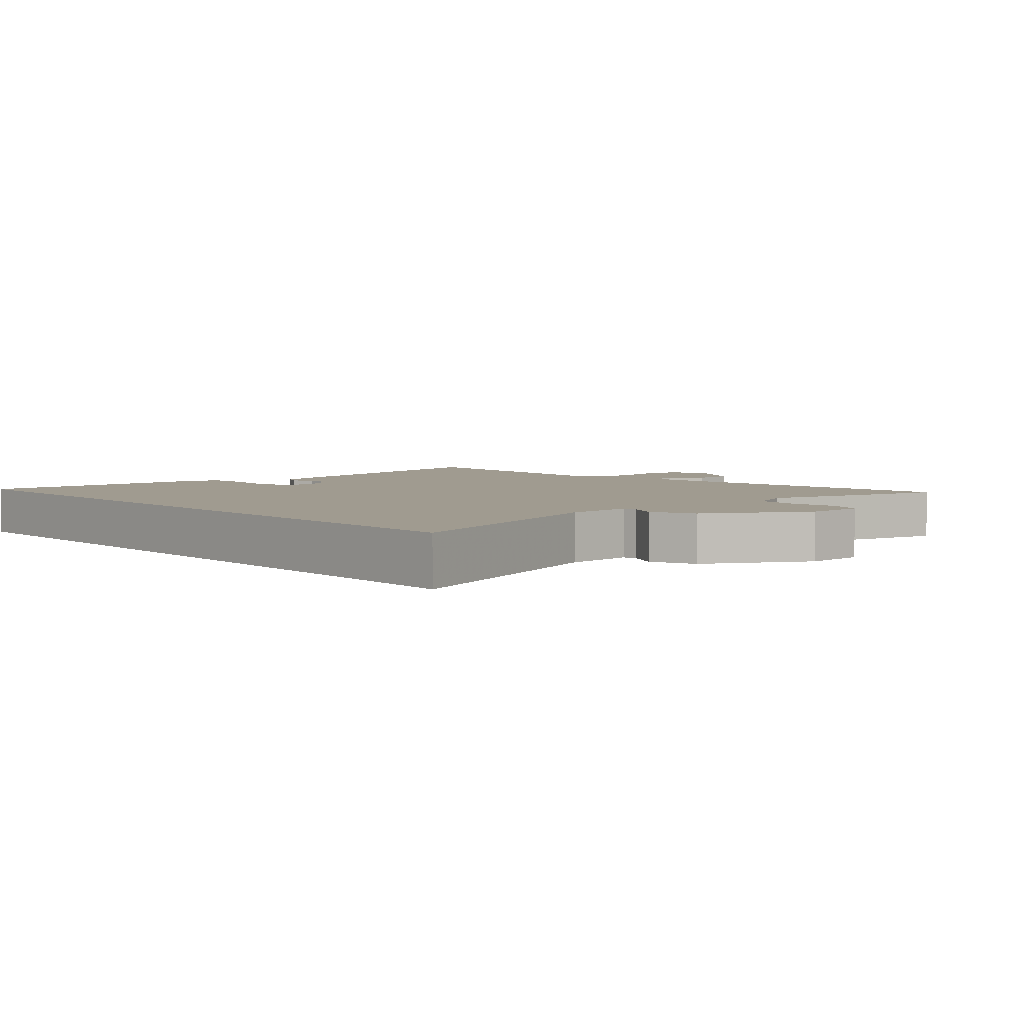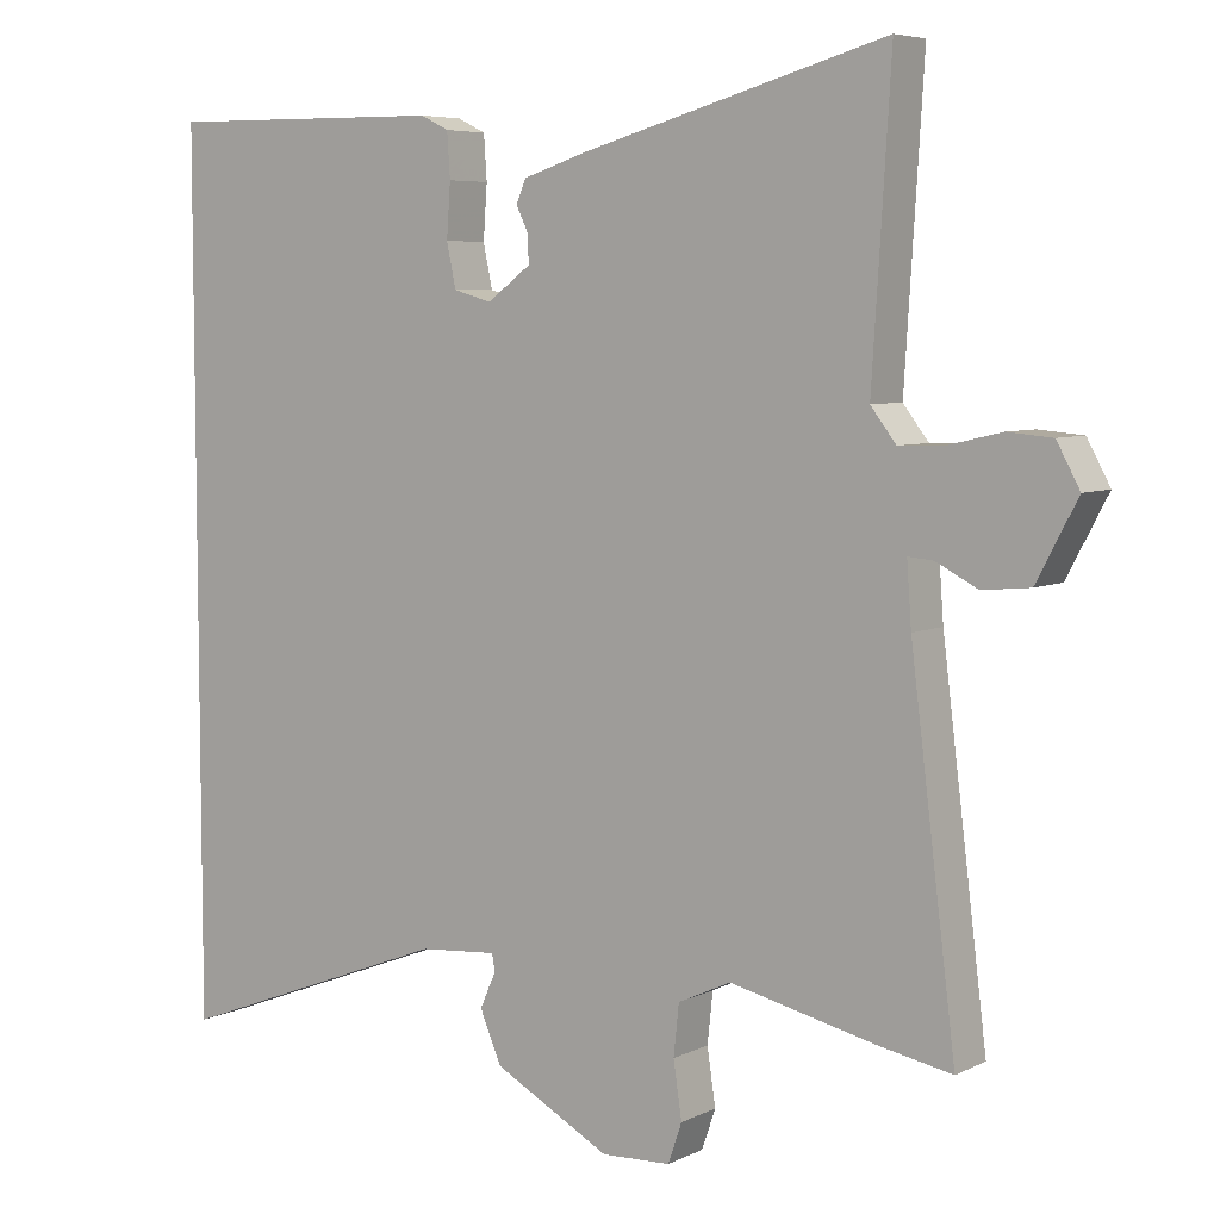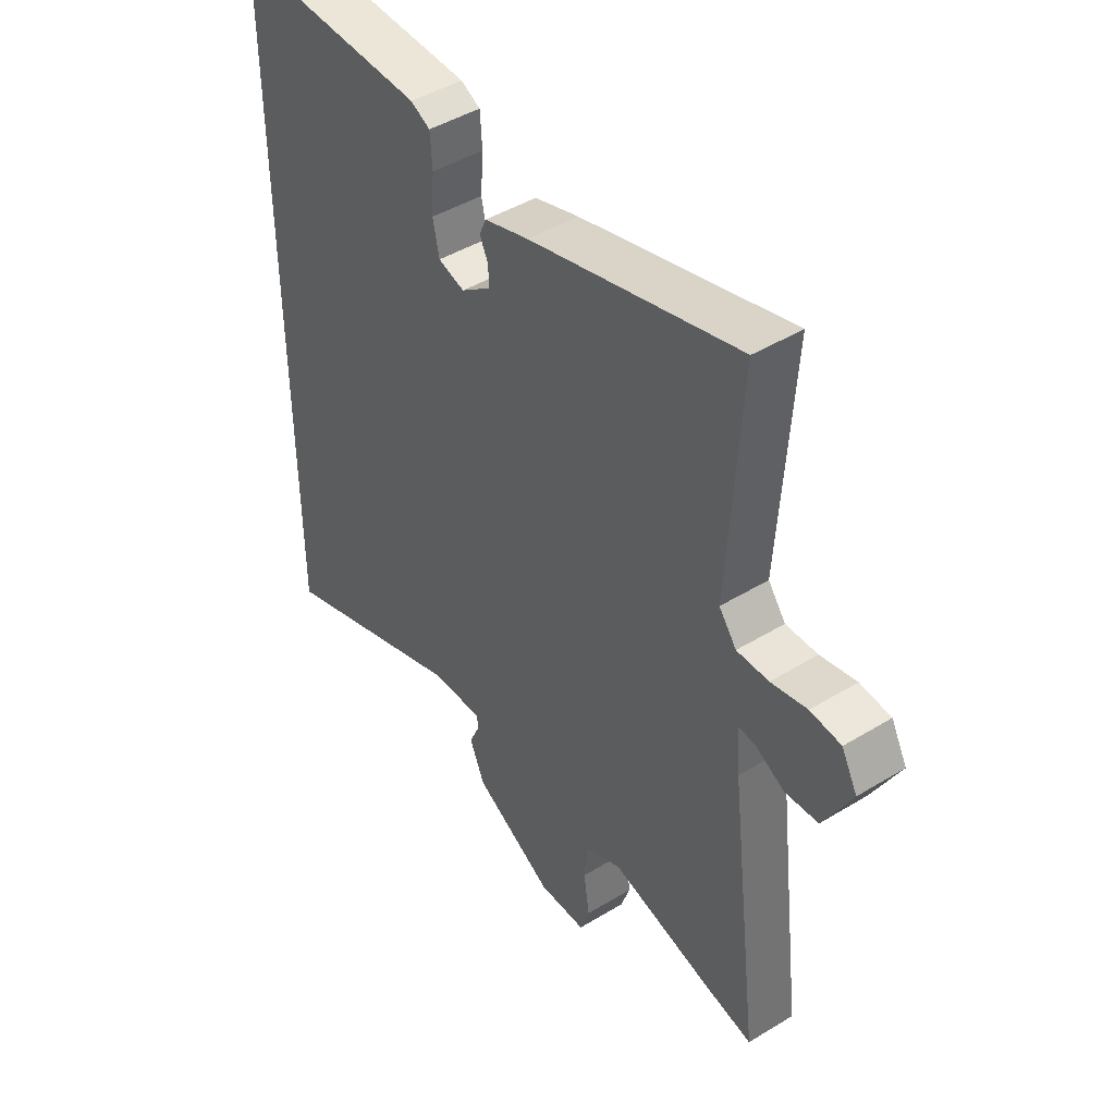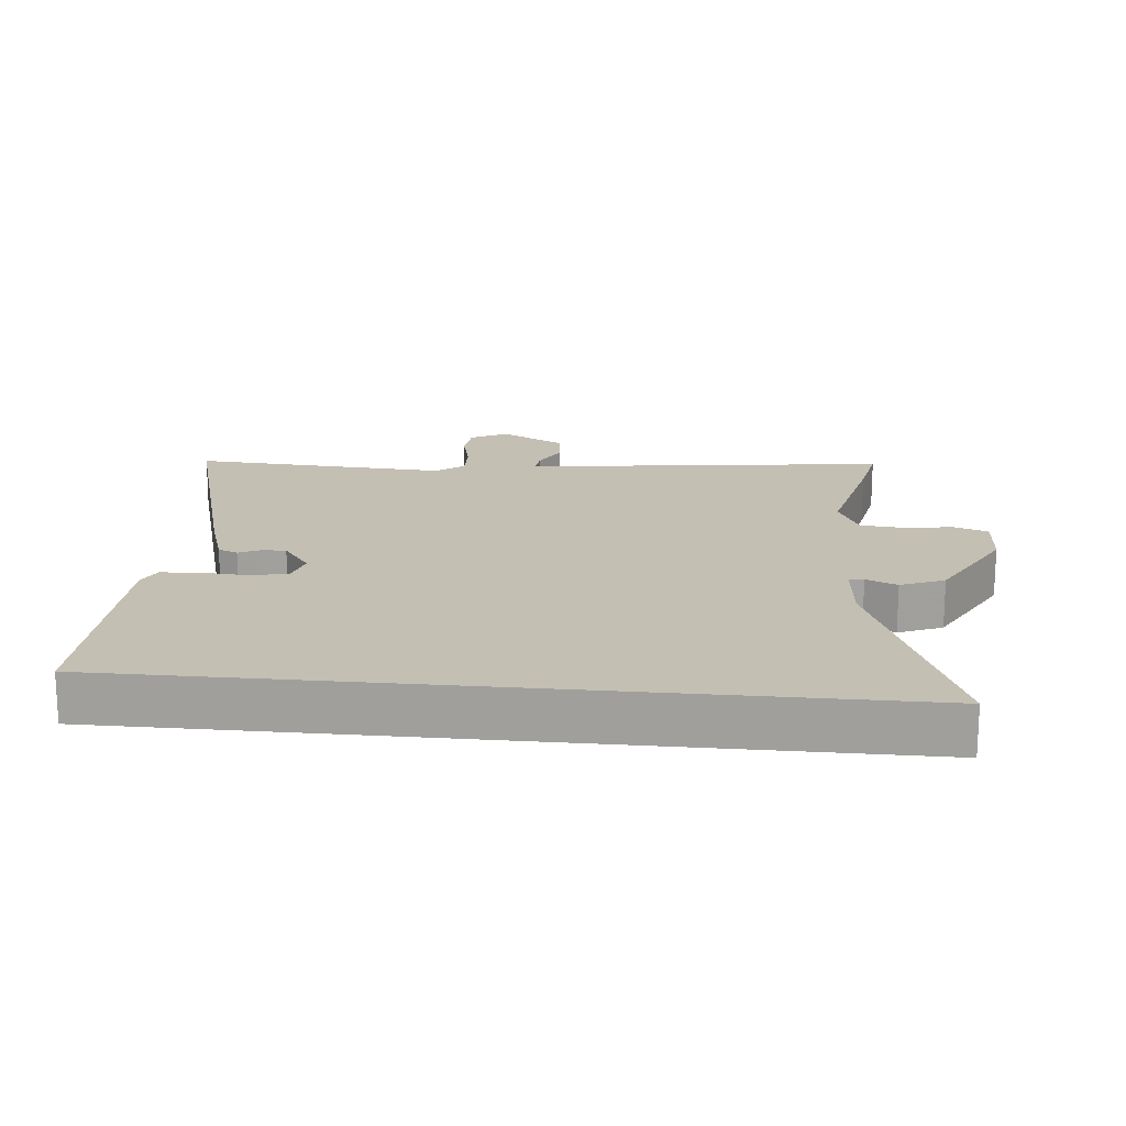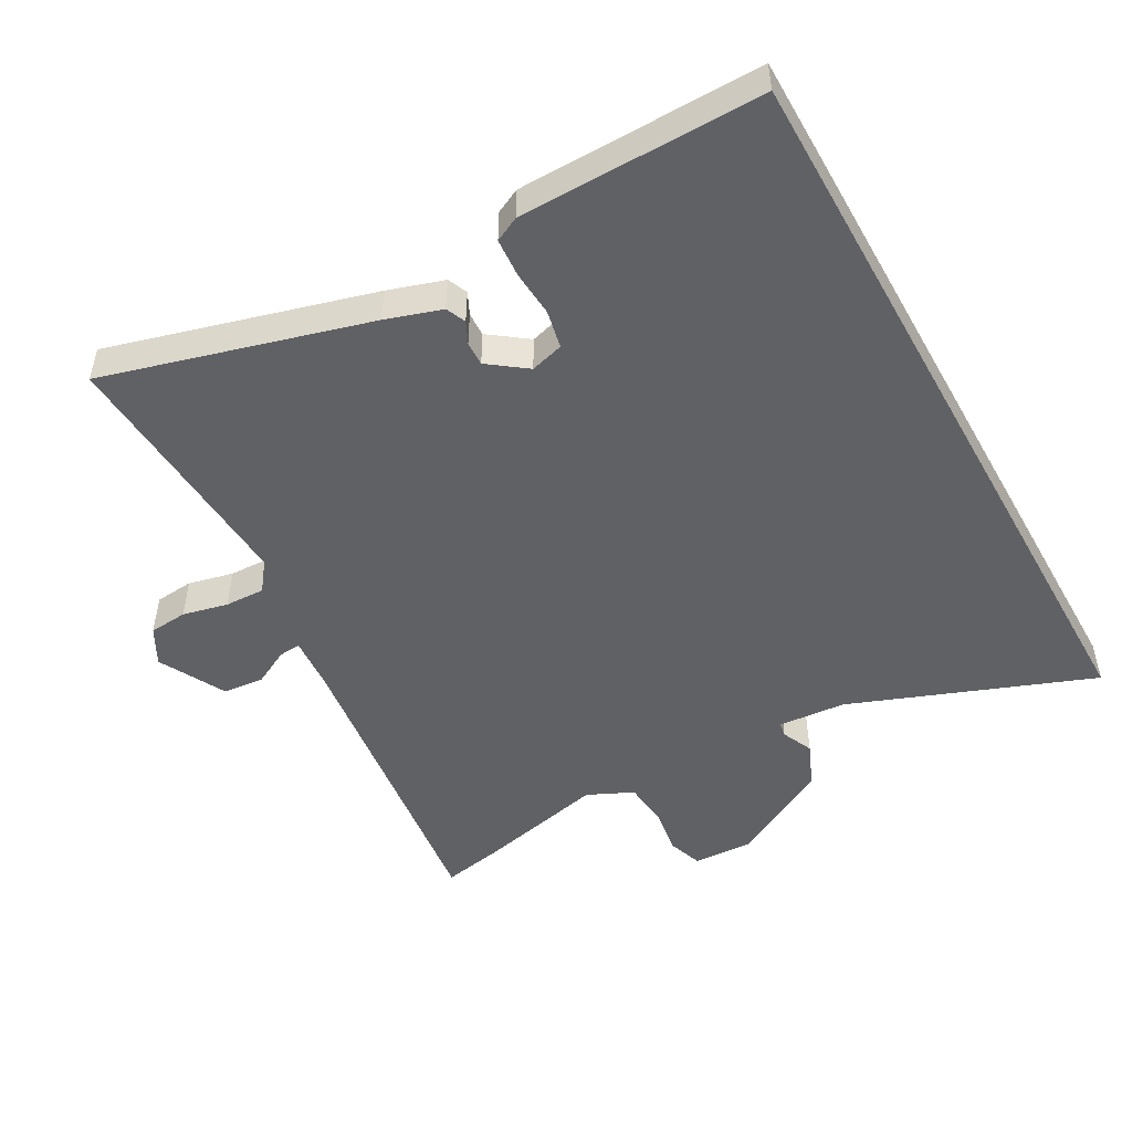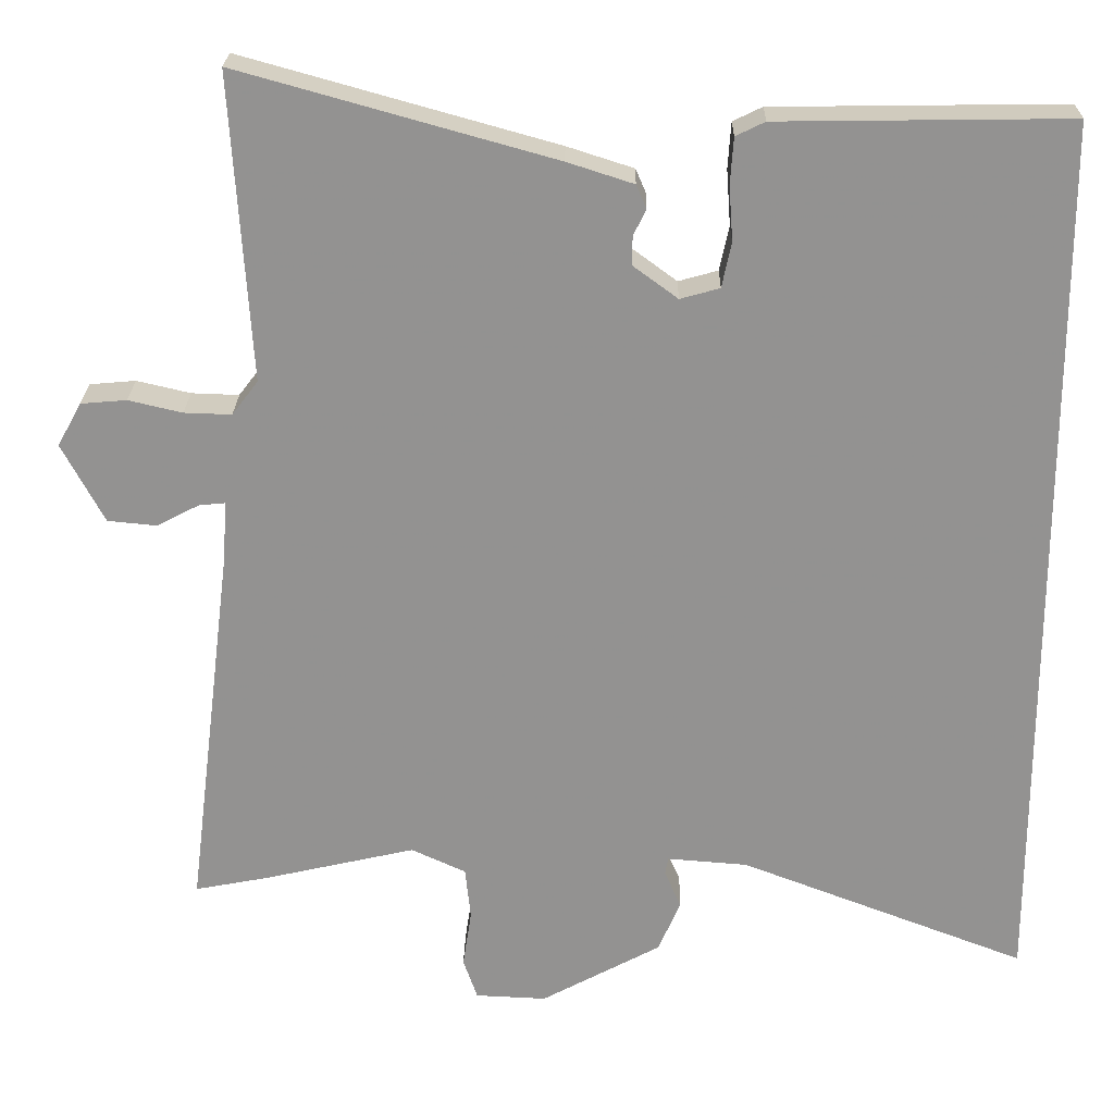
<metadata>
{"format":"obj","ext":"obj","renderer":"f3d","projection":"perspective","resolution":1024,"background":"white","views":[{"elev":4.2,"azim":139.3,"up":"+Y"},{"elev":6.0,"azim":-144.7,"up":"+Z"},{"elev":45.4,"azim":-125.1,"up":"+Z"},{"elev":17.7,"azim":95.6,"up":"+Y"},{"elev":-49.6,"azim":29.2,"up":"+Y"},{"elev":23.5,"azim":1.0,"up":"+Z"}]}
</metadata>
<code>
v -0.5 0.07 0.582
v -0.103 0.07 0.471
v -0.019 0.07 0.444
v -0.006 0.07 0.414
v -0.022 0.07 0.381
v -0.023 0.07 0.345
v 0.034 0.07 0.303
v 0.084 0.07 0.317
v 0.096 0.07 0.374
v 0.091 0.07 0.444
v 0.095 0.07 0.502
v 0.132 0.07 0.52
v 0.5 0.07 0.525
v 0.5 0.07 -0.612
v 0.136 0.07 -0.473
v 0.034 0.07 -0.465
v 0.03 0.07 -0.487
v 0.051 0.07 -0.534
v 0.023 0.07 -0.6
v -0.129 0.07 -0.682
v -0.219 0.07 -0.678
v -0.237 0.07 -0.626
v -0.226 0.07 -0.553
v -0.233 0.07 -0.487
v -0.302 0.07 -0.455
v -0.494 0.07 -0.499
v -0.588 0.07 -0.517
v -0.529 0.07 -0.046
v -0.523 0.07 0.035
v -0.556 0.07 0.032
v -0.61 0.07 0.004
v -0.672 0.07 0.01
v -0.725 0.07 0.11
v -0.695 0.07 0.165
v -0.637 0.07 0.17
v -0.569 0.07 0.154
v -0.509 0.07 0.152
v -0.476 0.07 0.195
v -0.5 0 0.582
v -0.103 0 0.471
v -0.019 0 0.444
v -0.006 0 0.414
v -0.022 0 0.381
v -0.023 0 0.345
v 0.034 0 0.303
v 0.084 0 0.317
v 0.096 0 0.374
v 0.091 0 0.444
v 0.095 0 0.502
v 0.132 0 0.52
v 0.5 0 0.525
v 0.5 0 -0.612
v 0.136 0 -0.473
v 0.034 0 -0.465
v 0.03 0 -0.487
v 0.051 0 -0.534
v 0.023 0 -0.6
v -0.129 0 -0.682
v -0.219 0 -0.678
v -0.237 0 -0.626
v -0.226 0 -0.553
v -0.233 0 -0.487
v -0.302 0 -0.455
v -0.494 0 -0.499
v -0.588 0 -0.517
v -0.529 0 -0.046
v -0.523 0 0.035
v -0.556 0 0.032
v -0.61 0 0.004
v -0.672 0 0.01
v -0.725 0 0.11
v -0.695 0 0.165
v -0.637 0 0.17
v -0.569 0 0.154
v -0.509 0 0.152
v -0.476 0 0.195
f 34 35 36
f 33 34 36
f 32 33 36
f 31 32 36
f 30 31 36
f 29 30 36 37
f 28 29 37 38
f 27 28 38
f 26 27 38
f 25 26 38
f 21 22 23
f 20 21 23
f 19 20 23
f 18 19 23
f 17 18 23
f 16 17 23 24
f 13 14 15
f 12 13 15
f 11 12 15
f 9 10 11
f 9 11 15
f 8 9 15 16
f 3 4 5
f 2 3 5
f 1 2 5
f 38 1 5
f 38 5 6
f 25 38 6 7
f 16 24 25
f 8 16 25
f 7 8 25
f 74 73 72
f 74 72 71
f 74 71 70
f 74 70 69
f 74 69 68
f 75 74 68 67
f 76 75 67 66
f 76 66 65
f 76 65 64
f 76 64 63
f 61 60 59
f 61 59 58
f 61 58 57
f 61 57 56
f 61 56 55
f 62 61 55 54
f 53 52 51
f 53 51 50
f 53 50 49
f 49 48 47
f 53 49 47
f 54 53 47 46
f 43 42 41
f 43 41 40
f 43 40 39
f 43 39 76
f 44 43 76
f 45 44 76 63
f 63 62 54
f 63 54 46
f 63 46 45
f 1 39 40 2
f 2 40 41 3
f 3 41 42 4
f 4 42 43 5
f 5 43 44 6
f 6 44 45 7
f 7 45 46 8
f 8 46 47 9
f 9 47 48 10
f 10 48 49 11
f 11 49 50 12
f 12 50 51 13
f 13 51 52 14
f 14 52 53 15
f 15 53 54 16
f 16 54 55 17
f 17 55 56 18
f 18 56 57 19
f 19 57 58 20
f 20 58 59 21
f 21 59 60 22
f 22 60 61 23
f 23 61 62 24
f 24 62 63 25
f 25 63 64 26
f 26 64 65 27
f 27 65 66 28
f 28 66 67 29
f 29 67 68 30
f 30 68 69 31
f 31 69 70 32
f 32 70 71 33
f 33 71 72 34
f 34 72 73 35
f 35 73 74 36
f 36 74 75 37
f 37 75 76 38
f 38 76 39 1

</code>
